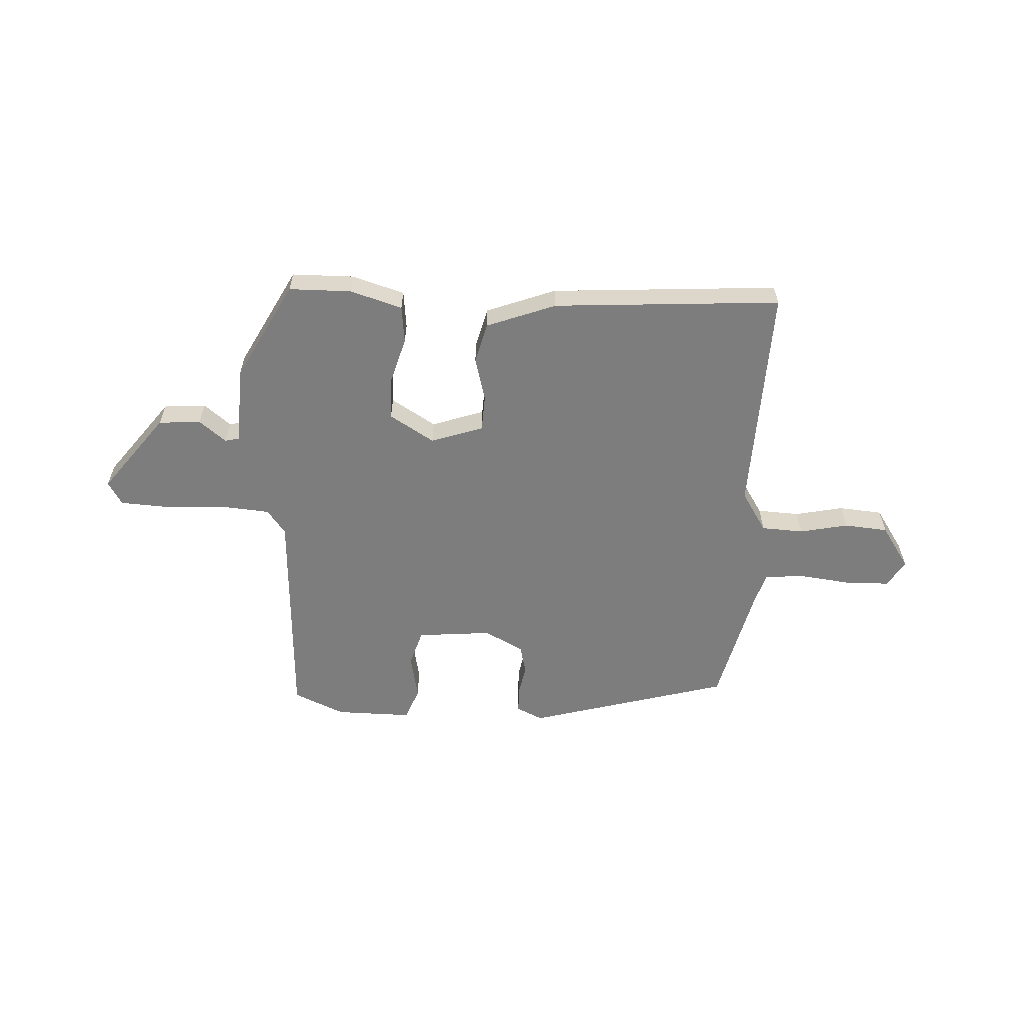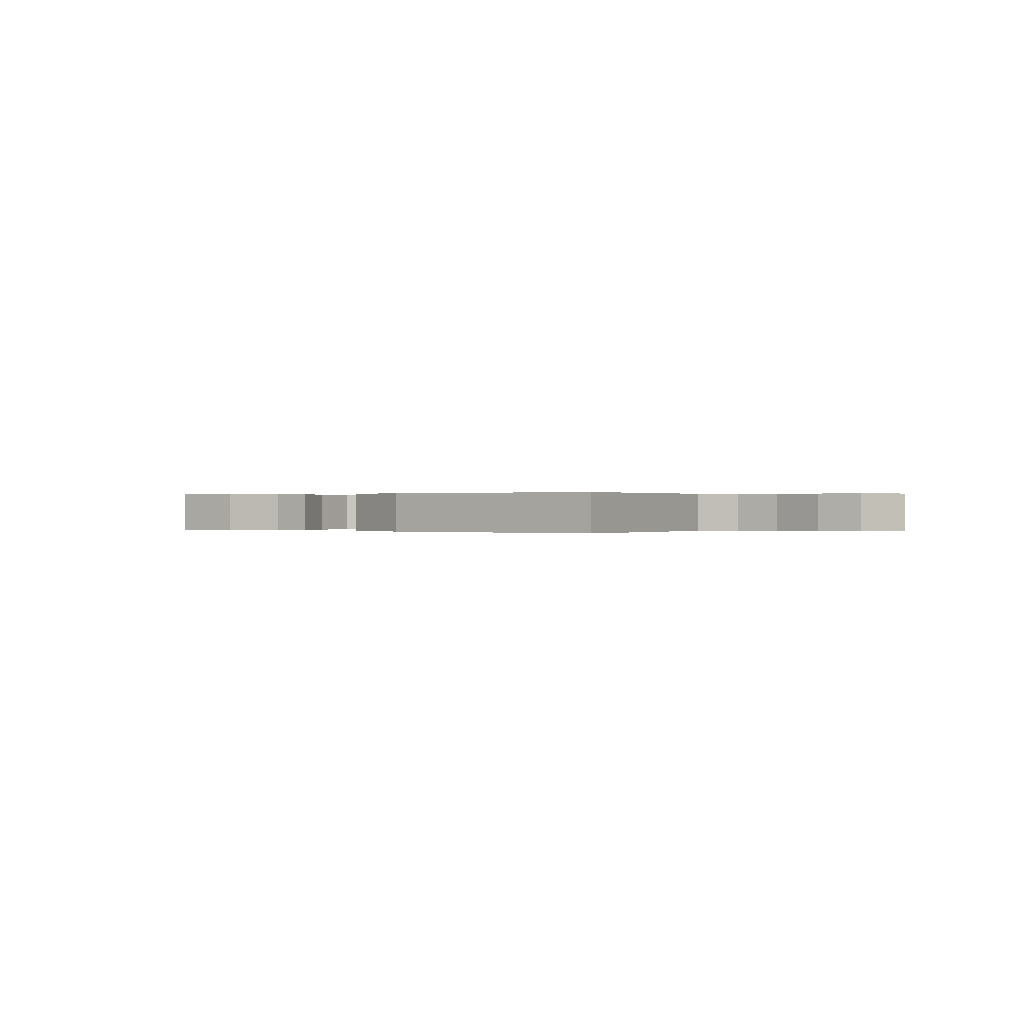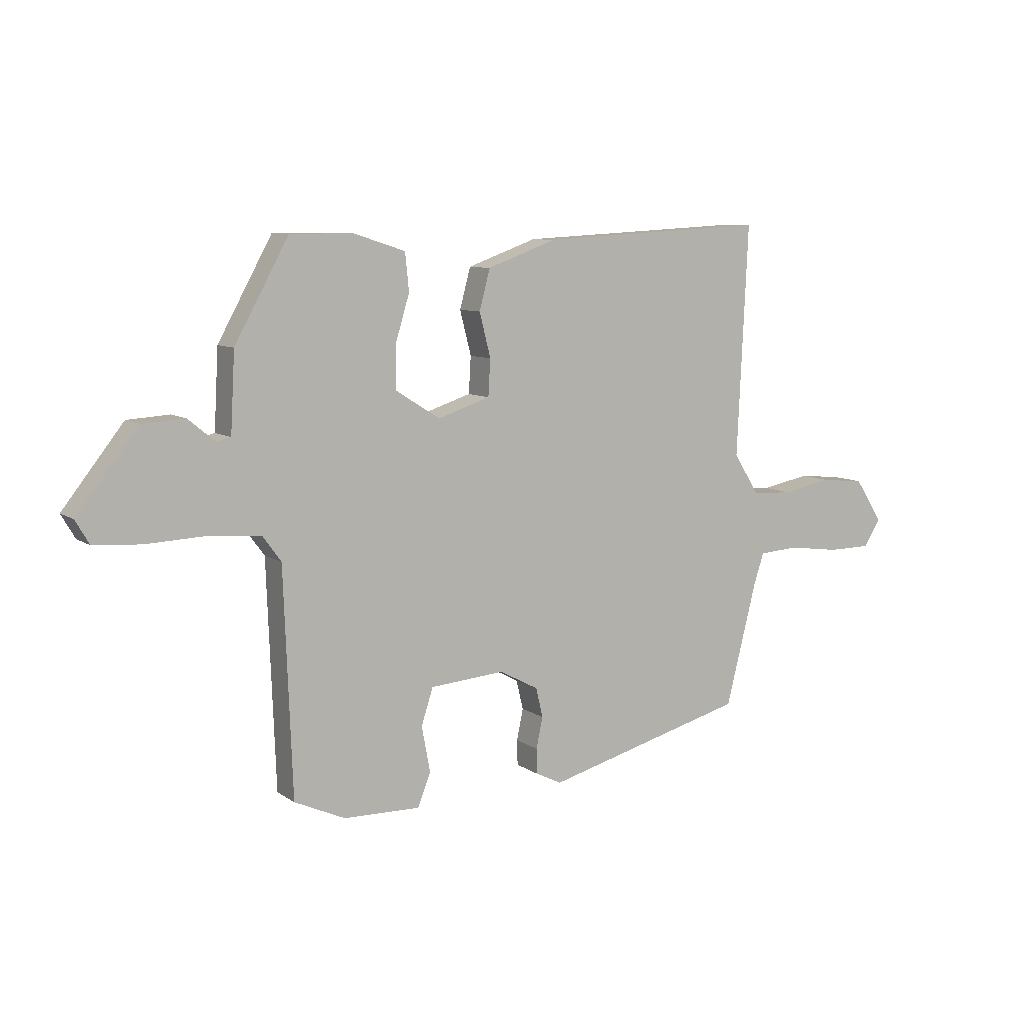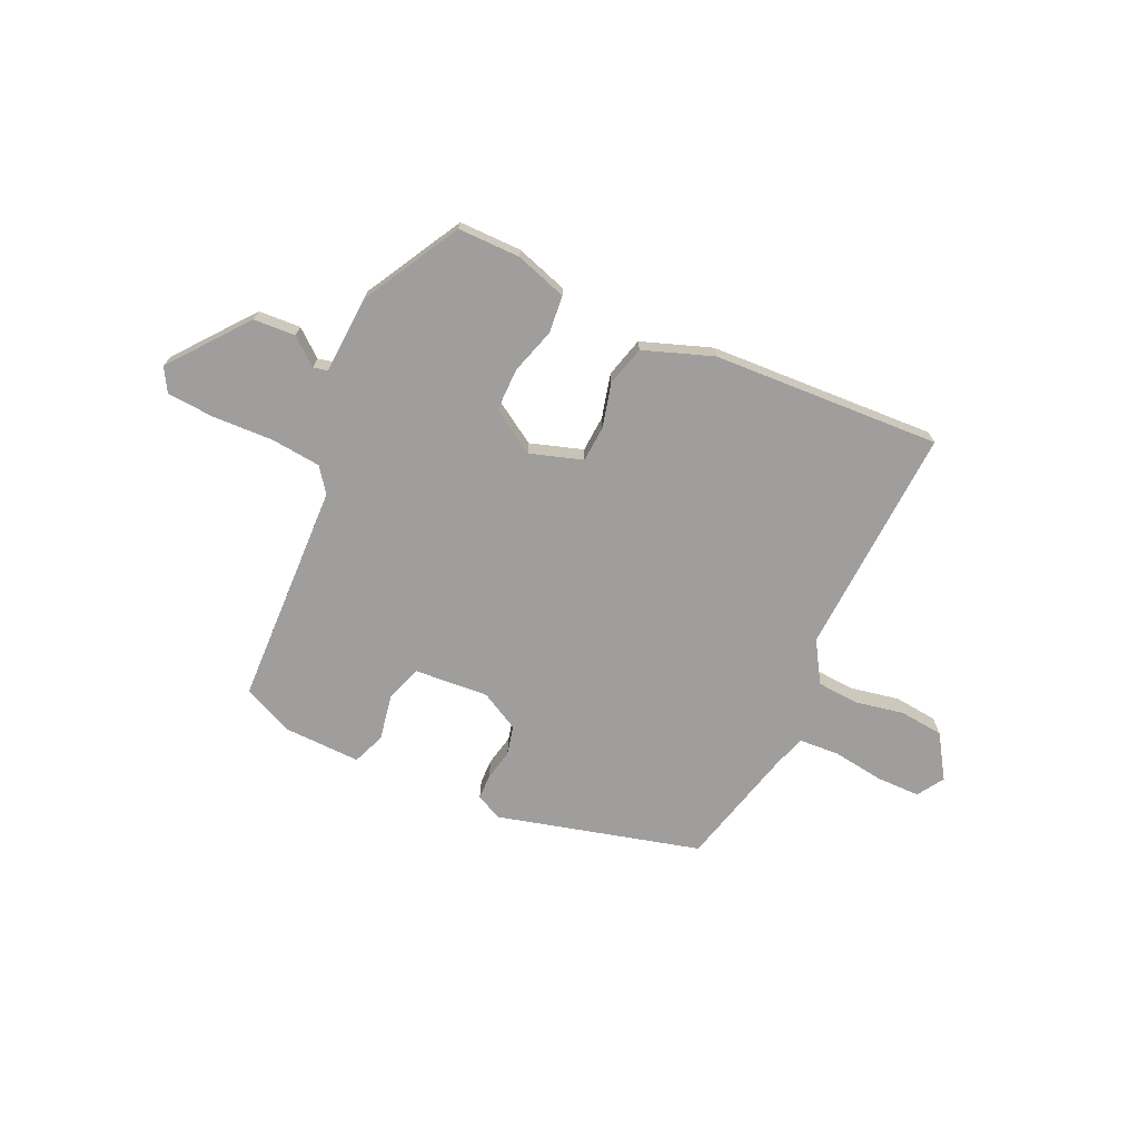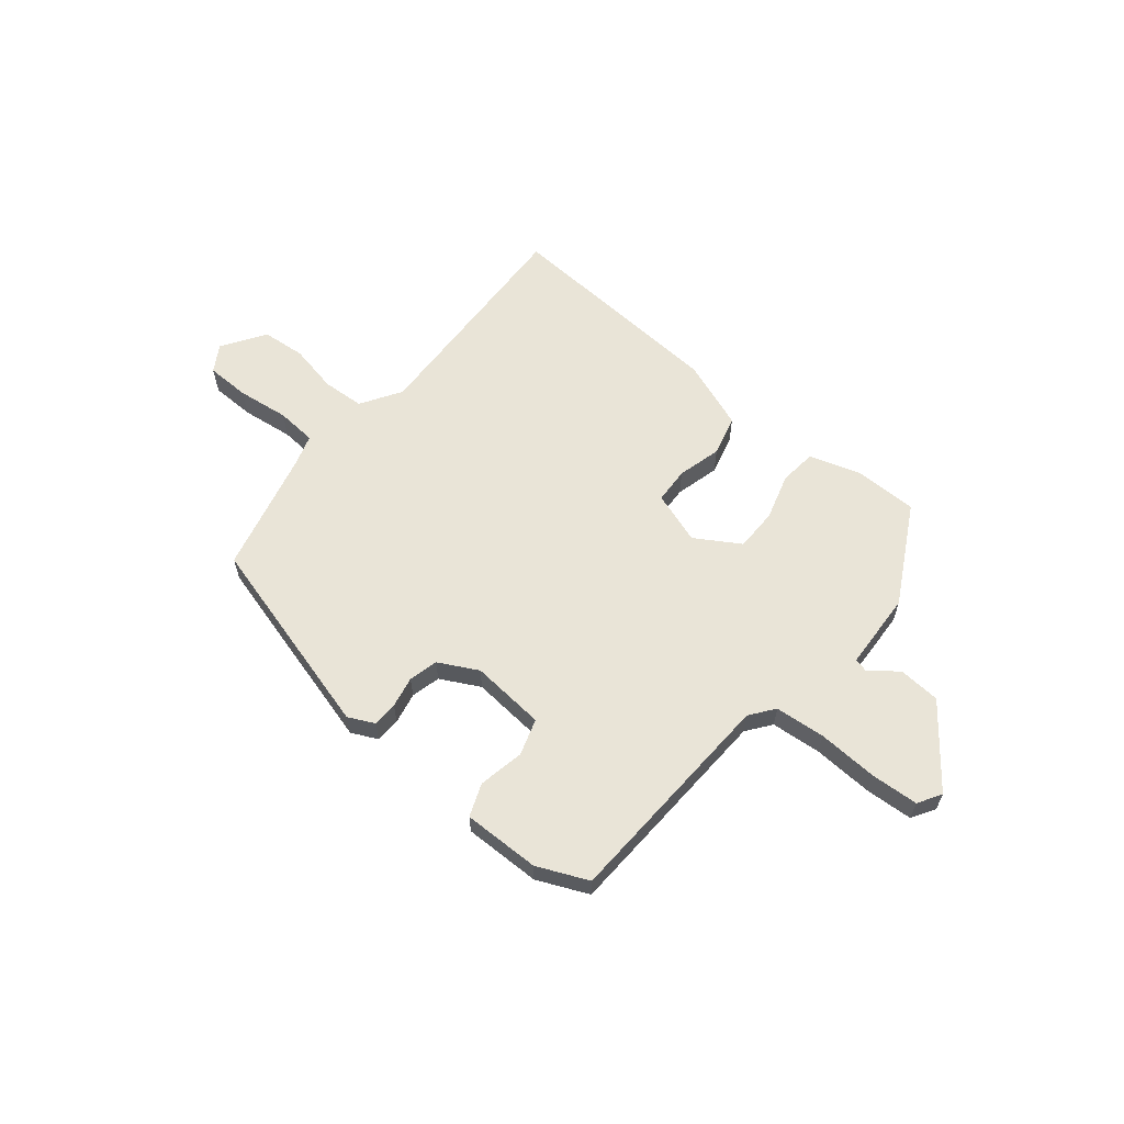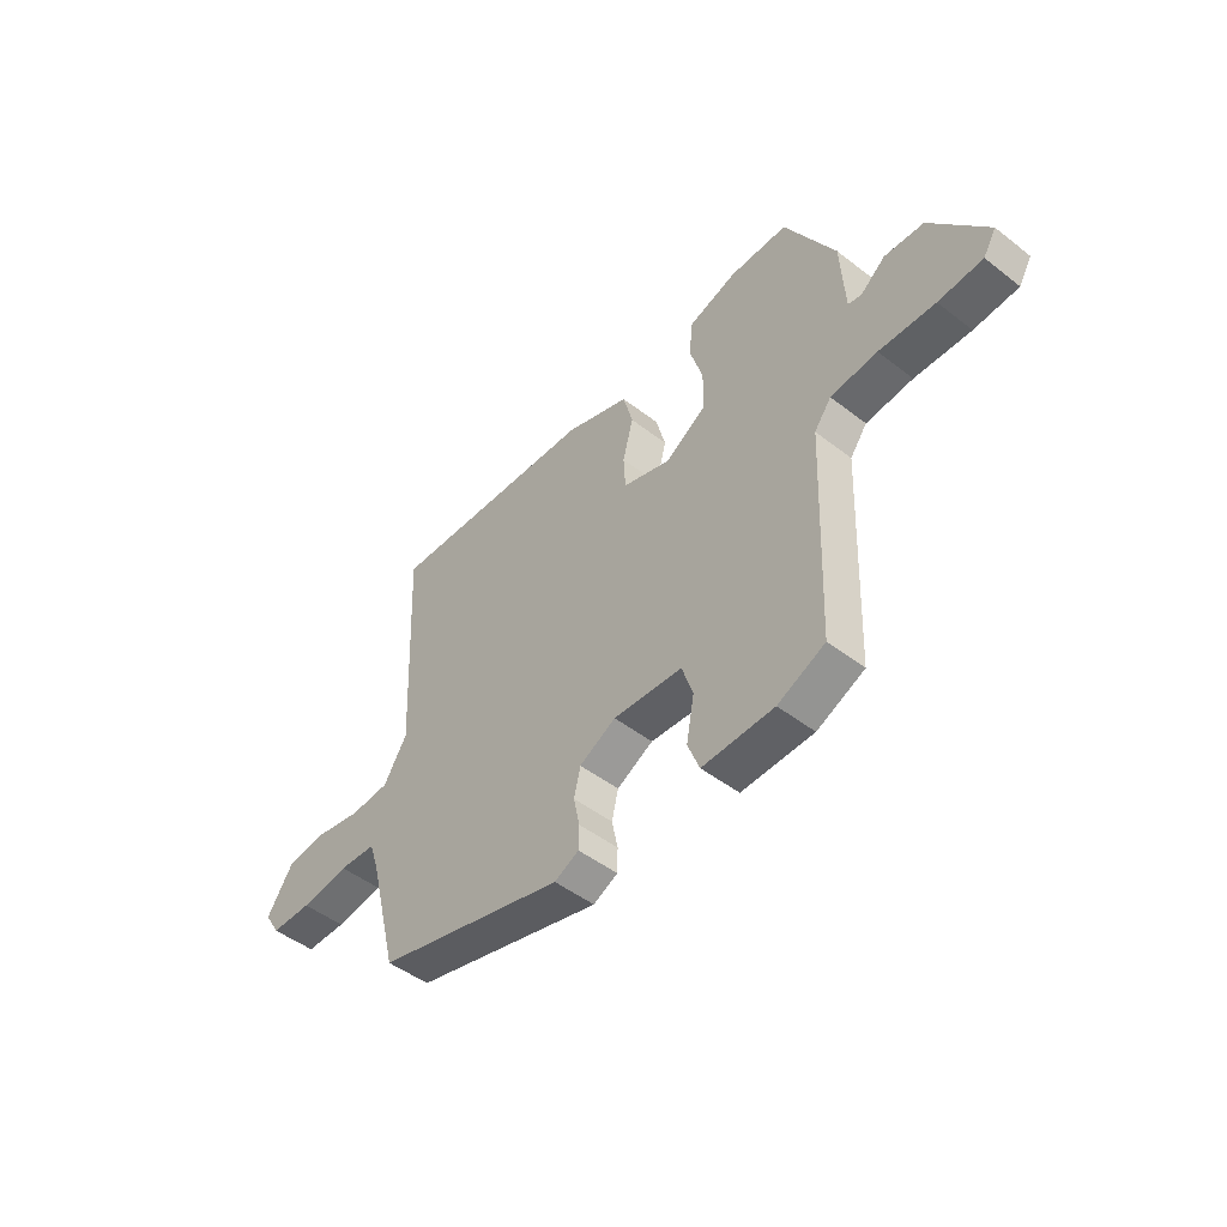
<metadata>
{"format":"obj","ext":"obj","renderer":"f3d","projection":"perspective","resolution":1024,"background":"white","views":[{"elev":-59.1,"azim":-2.2,"up":"+Y"},{"elev":0.1,"azim":33.2,"up":"+Y"},{"elev":8.6,"azim":-30.4,"up":"+Z"},{"elev":-70.9,"azim":-24.8,"up":"+Y"},{"elev":61.2,"azim":-140.2,"up":"+Y"},{"elev":-48.3,"azim":-130.9,"up":"+Z"}]}
</metadata>
<code>
v 0.471 0.07 -0.426
v 0.091 0.07 -0.527
v 0.042 0.07 -0.503
v 0.041 0.07 -0.456
v 0.053 0.07 -0.398
v 0.04 0.07 -0.343
v -0.033 0.07 -0.304
v -0.173 0.07 -0.315
v -0.195 0.07 -0.383
v -0.179 0.07 -0.469
v -0.203 0.07 -0.53
v -0.347 0.07 -0.527
v -0.442 0.07 -0.484
v -0.458 0.07 -0.066
v -0.492 0.07 -0.02
v -0.586 0.07 -0.011
v -0.699 0.07 -0.016
v -0.788 0.07 -0.01
v -0.814 0.07 0.034
v -0.7 0.07 0.179
v -0.621 0.07 0.184
v -0.571 0.07 0.143
v -0.544 0.07 0.149
v -0.536 0.07 0.295
v -0.435 0.07 0.478
v -0.318 0.07 0.478
v -0.221 0.07 0.447
v -0.214 0.07 0.377
v -0.24 0.07 0.291
v -0.24 0.07 0.211
v -0.157 0.07 0.159
v -0.059 0.07 0.191
v -0.055 0.07 0.259
v -0.076 0.07 0.341
v -0.056 0.07 0.416
v 0.074 0.07 0.463
v 0.501 0.07 0.486
v 0.481 0.07 0.056
v 0.528 0.07 -0.02
v 0.607 0.07 -0.025
v 0.698 0.07 -0.007
v 0.78 0.07 -0.015
v 0.833 0.07 -0.096
v 0.802 0.07 -0.146
v 0.72 0.07 -0.147
v 0.623 0.07 -0.134
v 0.548 0.07 -0.139
v 0.529 0.07 -0.197
v 0.471 0 -0.426
v 0.091 0 -0.527
v 0.042 0 -0.503
v 0.041 0 -0.456
v 0.053 0 -0.398
v 0.04 0 -0.343
v -0.033 0 -0.304
v -0.173 0 -0.315
v -0.195 0 -0.383
v -0.179 0 -0.469
v -0.203 0 -0.53
v -0.347 0 -0.527
v -0.442 0 -0.484
v -0.458 0 -0.066
v -0.492 0 -0.02
v -0.586 0 -0.011
v -0.699 0 -0.016
v -0.788 0 -0.01
v -0.814 0 0.034
v -0.7 0 0.179
v -0.621 0 0.184
v -0.571 0 0.143
v -0.544 0 0.149
v -0.536 0 0.295
v -0.435 0 0.478
v -0.318 0 0.478
v -0.221 0 0.447
v -0.214 0 0.377
v -0.24 0 0.291
v -0.24 0 0.211
v -0.157 0 0.159
v -0.059 0 0.191
v -0.055 0 0.259
v -0.076 0 0.341
v -0.056 0 0.416
v 0.074 0 0.463
v 0.501 0 0.486
v 0.481 0 0.056
v 0.528 0 -0.02
v 0.607 0 -0.025
v 0.698 0 -0.007
v 0.78 0 -0.015
v 0.833 0 -0.096
v 0.802 0 -0.146
v 0.72 0 -0.147
v 0.623 0 -0.134
v 0.548 0 -0.139
v 0.529 0 -0.197
f 44 45 46
f 43 44 46
f 42 43 46
f 41 42 46
f 40 41 46
f 39 40 46 47
f 38 39 47 48
f 36 37 38
f 35 36 38
f 34 35 38
f 33 34 38
f 48 1 2
f 38 48 2
f 33 38 2
f 32 33 2
f 27 28 29
f 26 27 29
f 25 26 29
f 24 25 29
f 23 24 29
f 23 29 30
f 22 23 30 31
f 20 21 22
f 19 20 22
f 18 19 22
f 17 18 22
f 16 17 22
f 15 16 22 31
f 12 13 14
f 11 12 14
f 10 11 14
f 9 10 14
f 15 31 32
f 14 15 32
f 9 14 32
f 8 9 32
f 2 3 4 5
f 2 5 6
f 32 2 6
f 7 8 32
f 6 7 32
f 94 93 92
f 94 92 91
f 94 91 90
f 94 90 89
f 94 89 88
f 95 94 88 87
f 96 95 87 86
f 86 85 84
f 86 84 83
f 86 83 82
f 86 82 81
f 50 49 96
f 50 96 86
f 50 86 81
f 50 81 80
f 77 76 75
f 77 75 74
f 77 74 73
f 77 73 72
f 77 72 71
f 78 77 71
f 79 78 71 70
f 70 69 68
f 70 68 67
f 70 67 66
f 70 66 65
f 70 65 64
f 79 70 64 63
f 62 61 60
f 62 60 59
f 62 59 58
f 62 58 57
f 80 79 63
f 80 63 62
f 80 62 57
f 80 57 56
f 53 52 51 50
f 54 53 50
f 54 50 80
f 80 56 55
f 80 55 54
f 1 49 50 2
f 2 50 51 3
f 3 51 52 4
f 4 52 53 5
f 5 53 54 6
f 6 54 55 7
f 7 55 56 8
f 8 56 57 9
f 9 57 58 10
f 10 58 59 11
f 11 59 60 12
f 12 60 61 13
f 13 61 62 14
f 14 62 63 15
f 15 63 64 16
f 16 64 65 17
f 17 65 66 18
f 18 66 67 19
f 19 67 68 20
f 20 68 69 21
f 21 69 70 22
f 22 70 71 23
f 23 71 72 24
f 24 72 73 25
f 25 73 74 26
f 26 74 75 27
f 27 75 76 28
f 28 76 77 29
f 29 77 78 30
f 30 78 79 31
f 31 79 80 32
f 32 80 81 33
f 33 81 82 34
f 34 82 83 35
f 35 83 84 36
f 36 84 85 37
f 37 85 86 38
f 38 86 87 39
f 39 87 88 40
f 40 88 89 41
f 41 89 90 42
f 42 90 91 43
f 43 91 92 44
f 44 92 93 45
f 45 93 94 46
f 46 94 95 47
f 47 95 96 48
f 48 96 49 1

</code>
